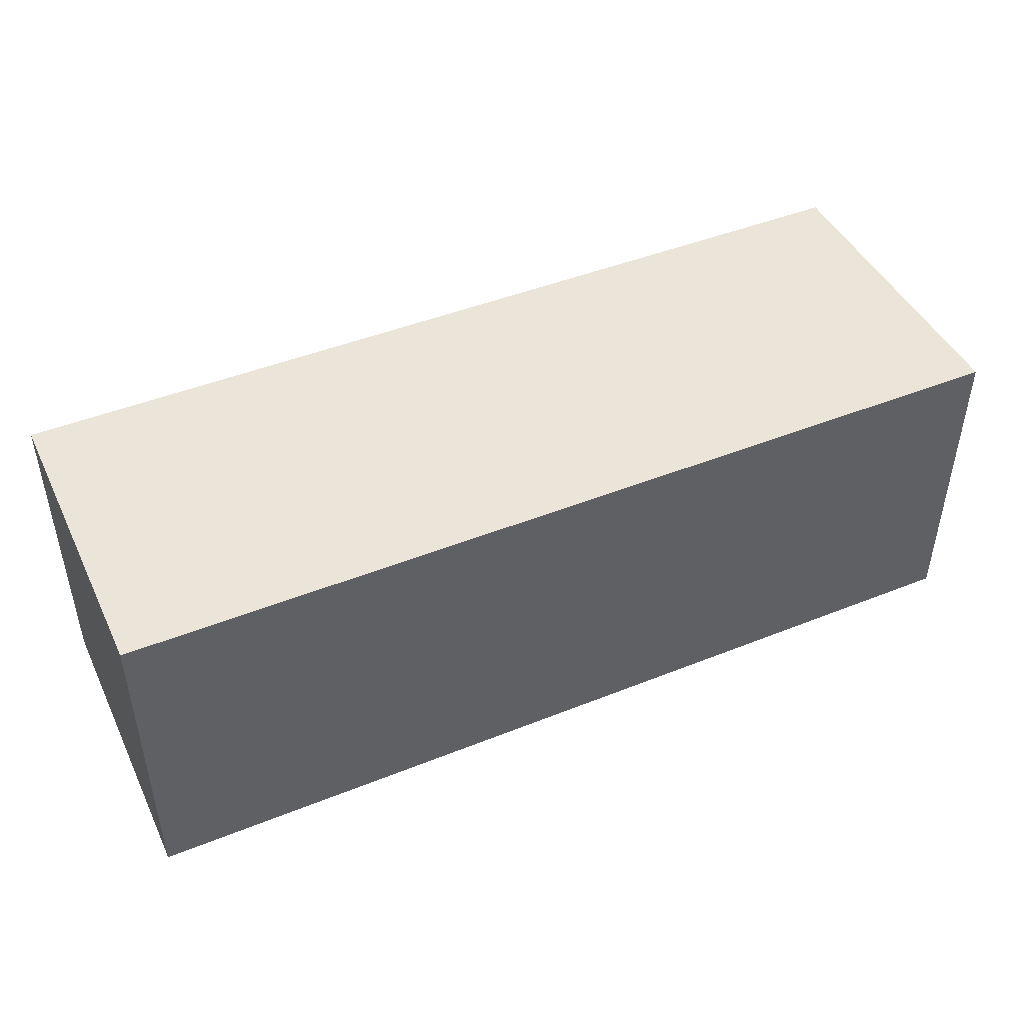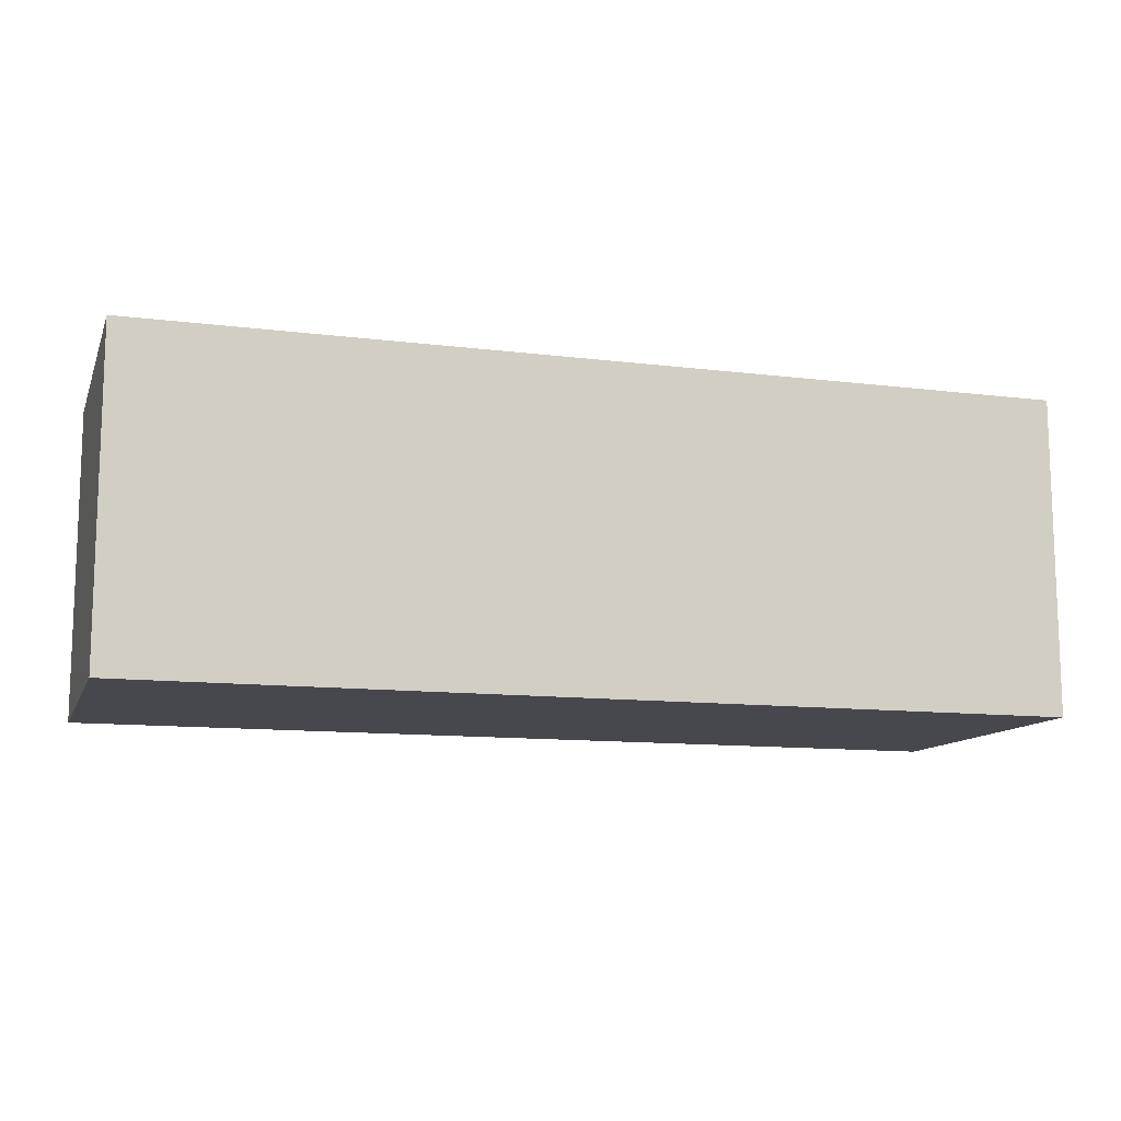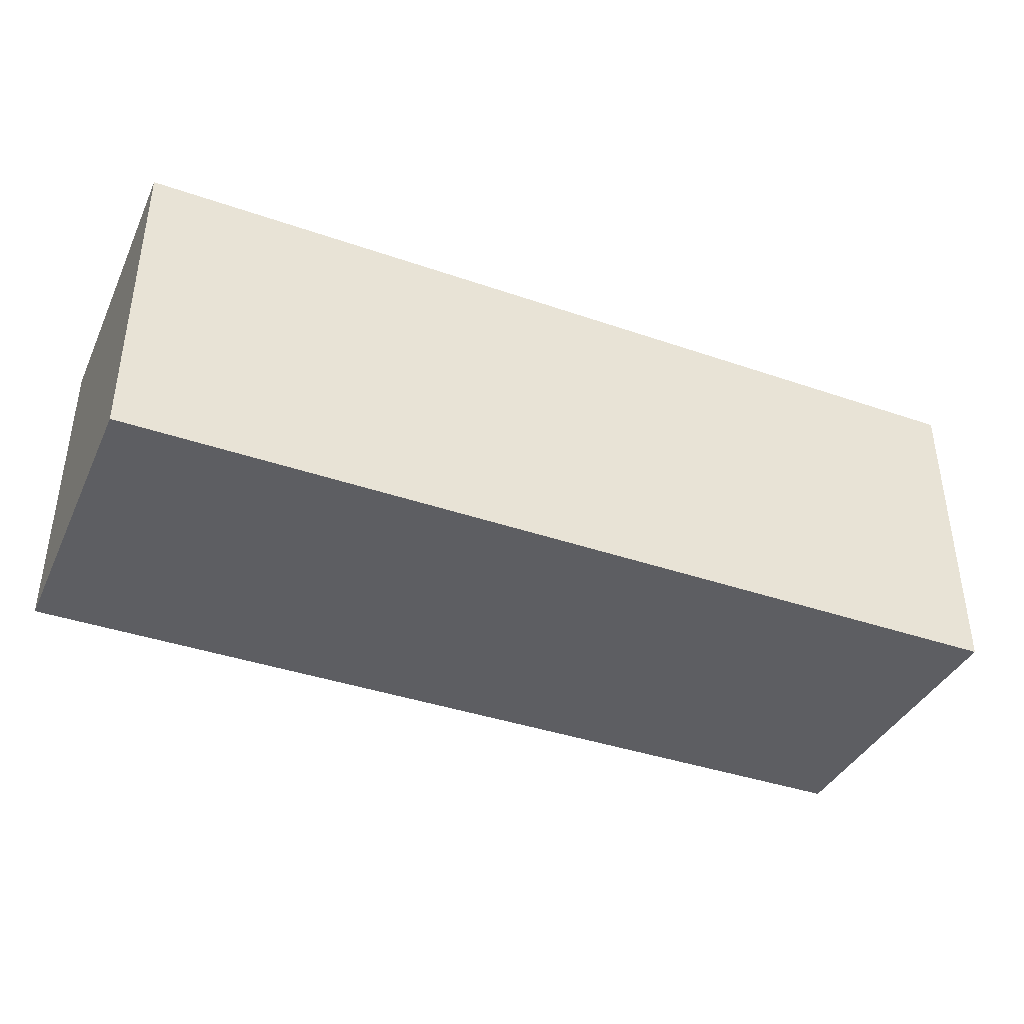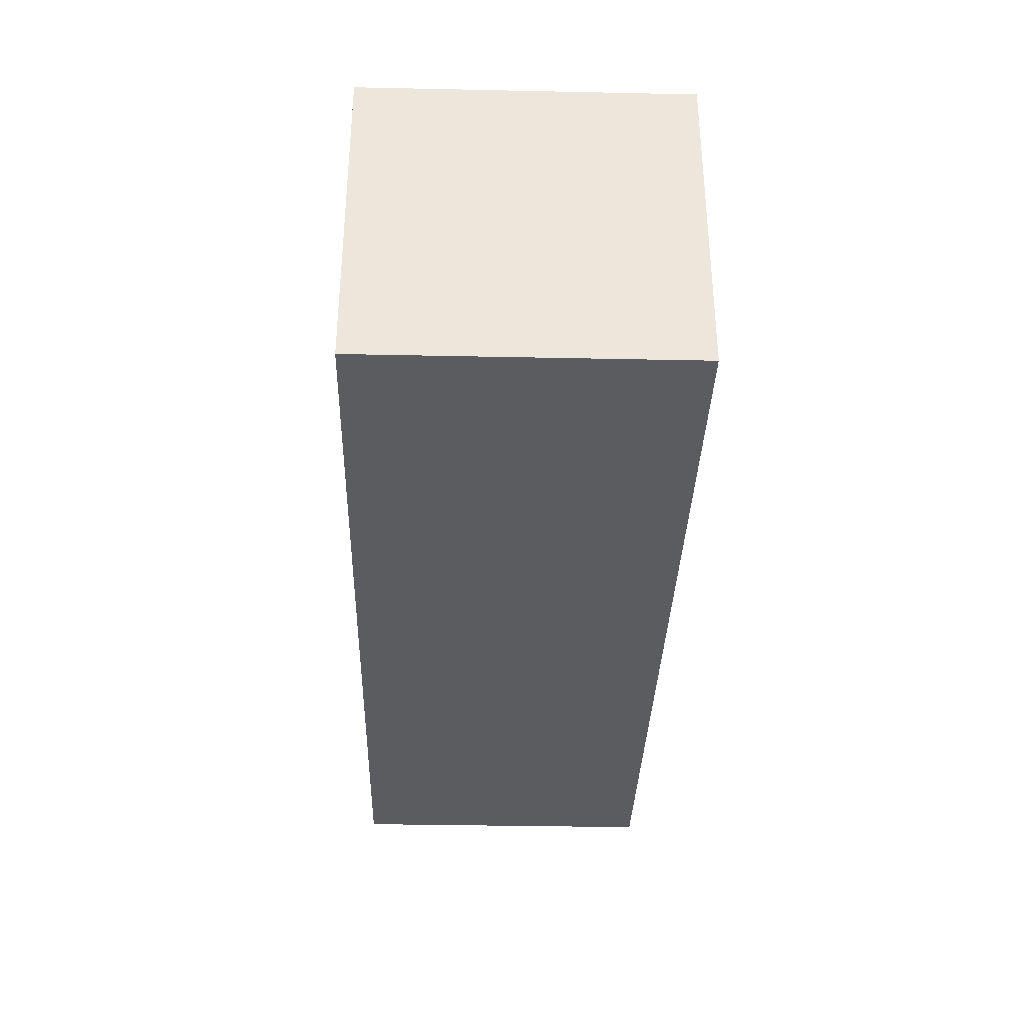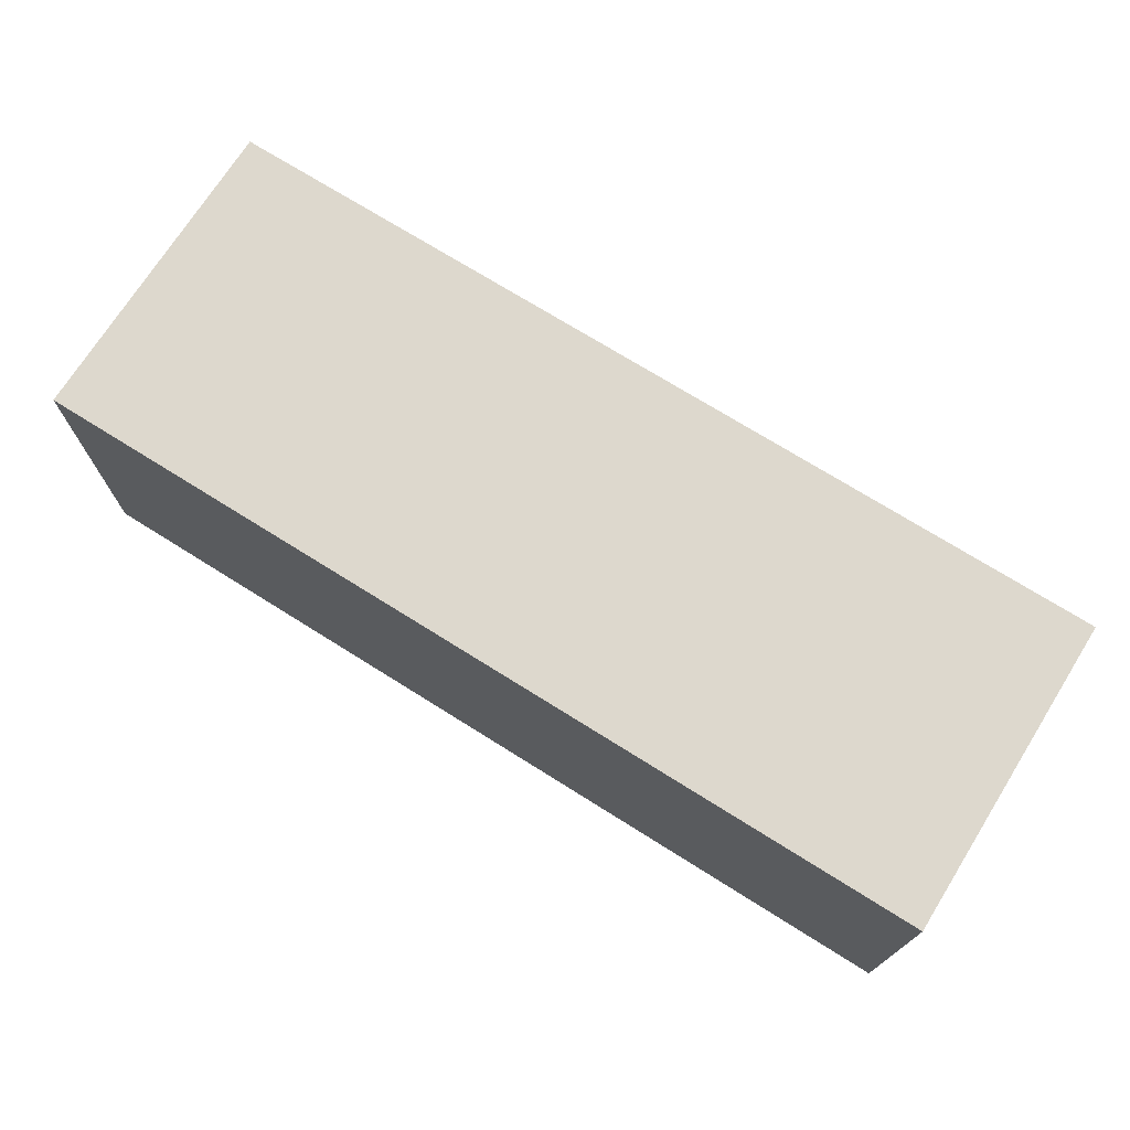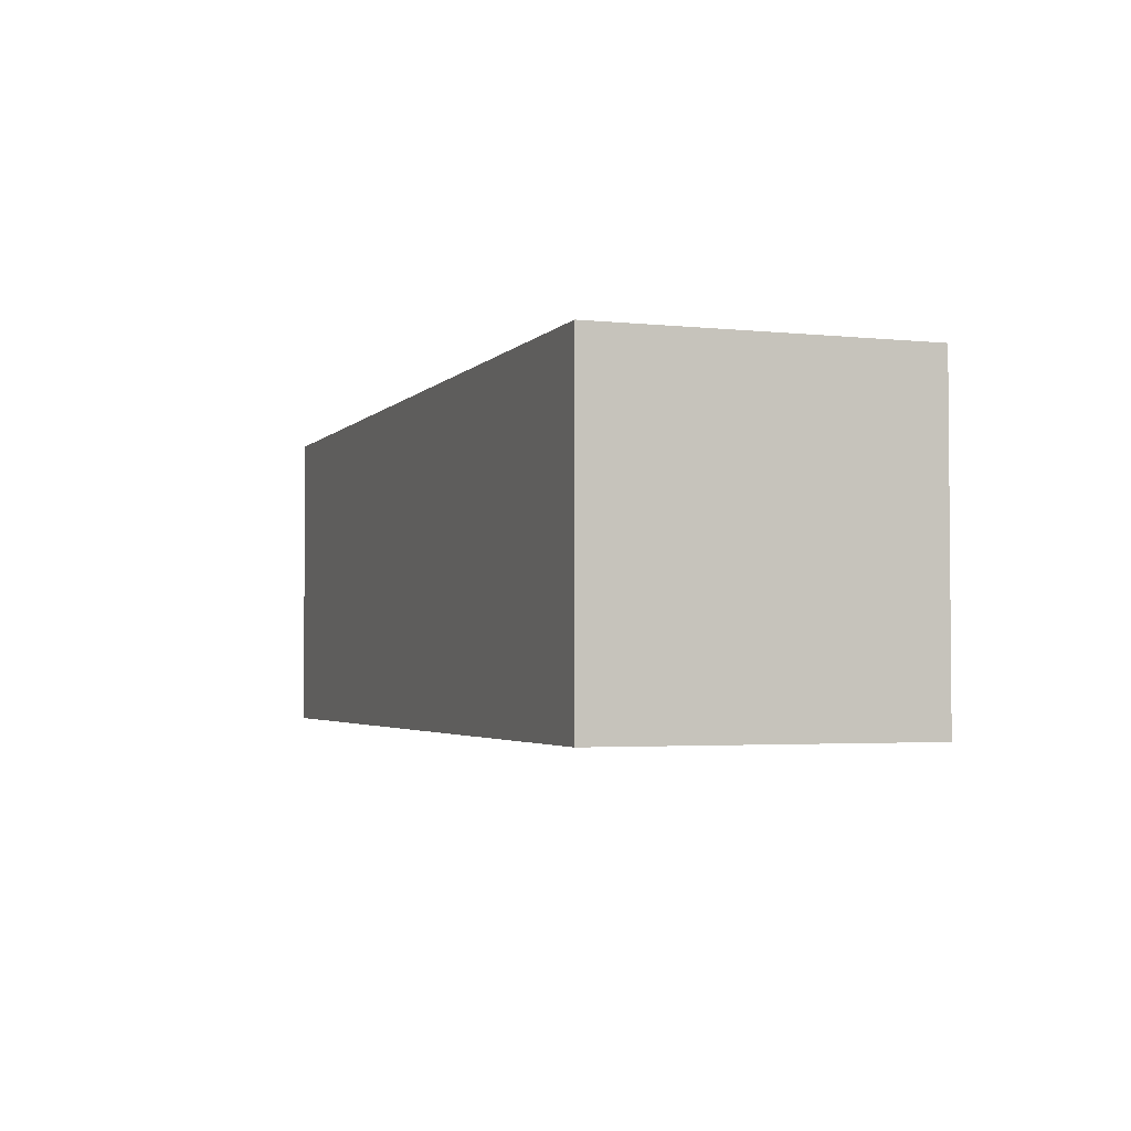
<metadata>
{"format":"obj","ext":"obj","renderer":"f3d","projection":"perspective","resolution":1024,"background":"white","views":[{"elev":45.4,"azim":155.2,"up":"+Y"},{"elev":-11.7,"azim":-16.7,"up":"+Y"},{"elev":-39.0,"azim":-23.4,"up":"+Z"},{"elev":-34.4,"azim":-91.6,"up":"+Y"},{"elev":72.2,"azim":32.1,"up":"+Z"},{"elev":-2.9,"azim":70.1,"up":"+Z"}]}
</metadata>
<code>
o pCube1_Untitled
v -2.49 0.1009 0.8621
v 2.49 0.1009 0.8621
v -2.49 1.825 0.8621
v 2.49 1.825 0.8621
v -2.49 1.825 -0.8621
v 2.49 1.825 -0.8621
v -2.49 0.1009 -0.8621
v 2.49 0.1009 -0.8621
v -2.49 0.963 0.8621
v -2.49 0.963 -0.8621
v 2.49 0.963 -0.8621
v 2.49 0.963 0.8621
v 1.494 1.825 0.8621
v 1.494 1.825 -0.8621
v 1.494 0.963 -0.8621
v 1.494 0.1009 -0.8621
v 1.494 0.1009 0.8621
v 1.494 0.963 0.8621
v 0.4979 1.825 0.8621
v 0.4979 1.825 -0.8621
v 0.4979 0.963 -0.8621
v 0.4979 0.1009 -0.8621
v 0.4979 0.1009 0.8621
v 0.4979 0.963 0.8621
v -0.4979 1.825 0.8621
v -0.4979 1.825 -0.8621
v -0.4979 0.963 -0.8621
v -0.4979 0.1009 -0.8621
v -0.4979 0.1009 0.8621
v -0.4979 0.963 0.8621
v -1.494 1.825 0.8621
v -1.494 1.825 -0.8621
v -1.494 0.963 -0.8621
v -1.494 0.1009 -0.8621
v -1.494 0.1009 0.8621
v -1.494 0.963 0.8621
f 1 35 36 9
f 3 31 32 5
f 10 33 34 7
f 7 34 35 1
f 2 8 11 12
f 7 1 9 10
f 10 9 3 5
f 5 32 33 10
f 12 11 6 4
f 9 36 31 3
f 13 4 6 14
f 15 14 6 11
f 16 15 11 8
f 17 16 8 2
f 18 17 2 12
f 13 18 12 4
f 19 13 14 20
f 21 20 14 15
f 22 21 15 16
f 23 22 16 17
f 24 23 17 18
f 19 24 18 13
f 25 19 20 26
f 27 26 20 21
f 28 27 21 22
f 29 28 22 23
f 30 29 23 24
f 25 30 24 19
f 31 25 26 32
f 33 32 26 27
f 34 33 27 28
f 35 34 28 29
f 36 35 29 30
f 31 36 30 25

</code>
